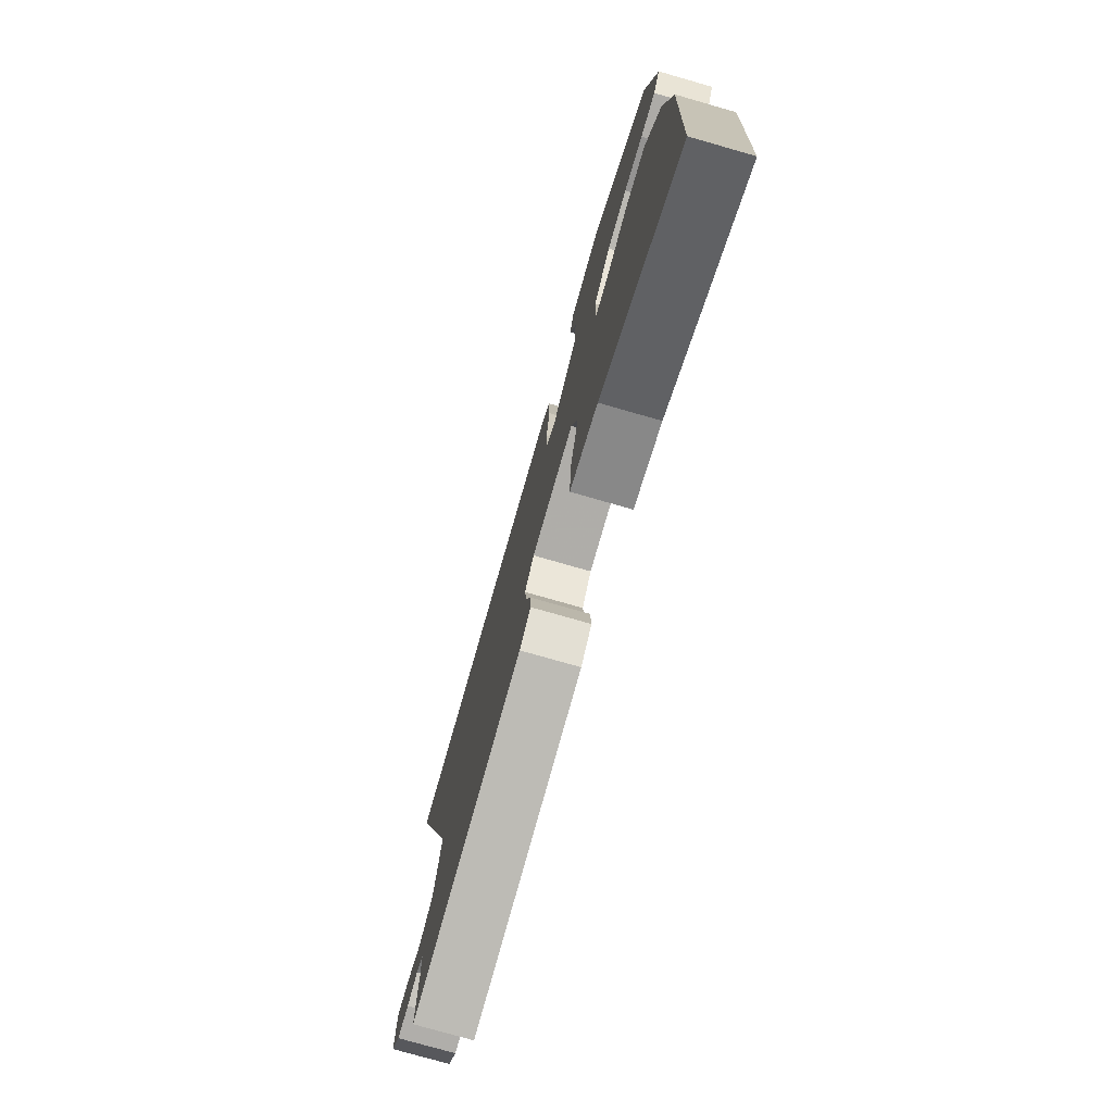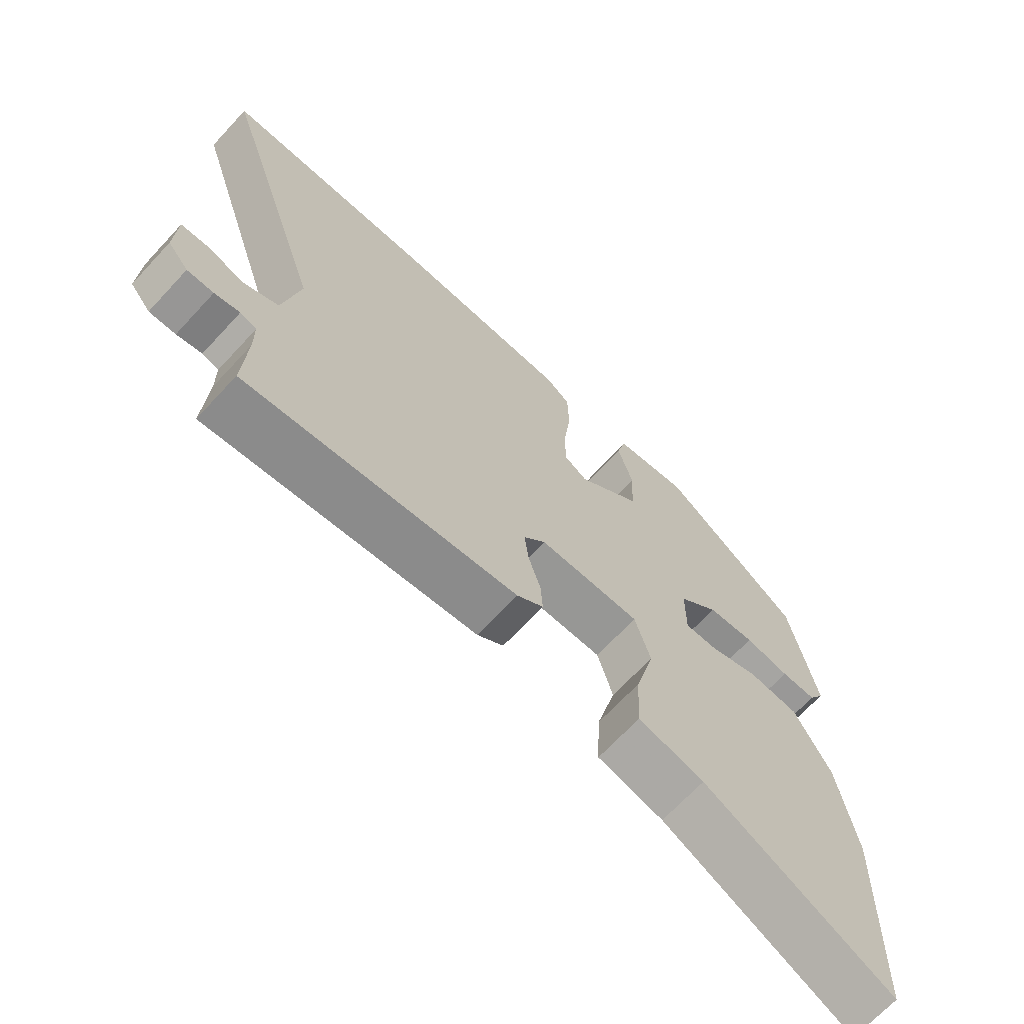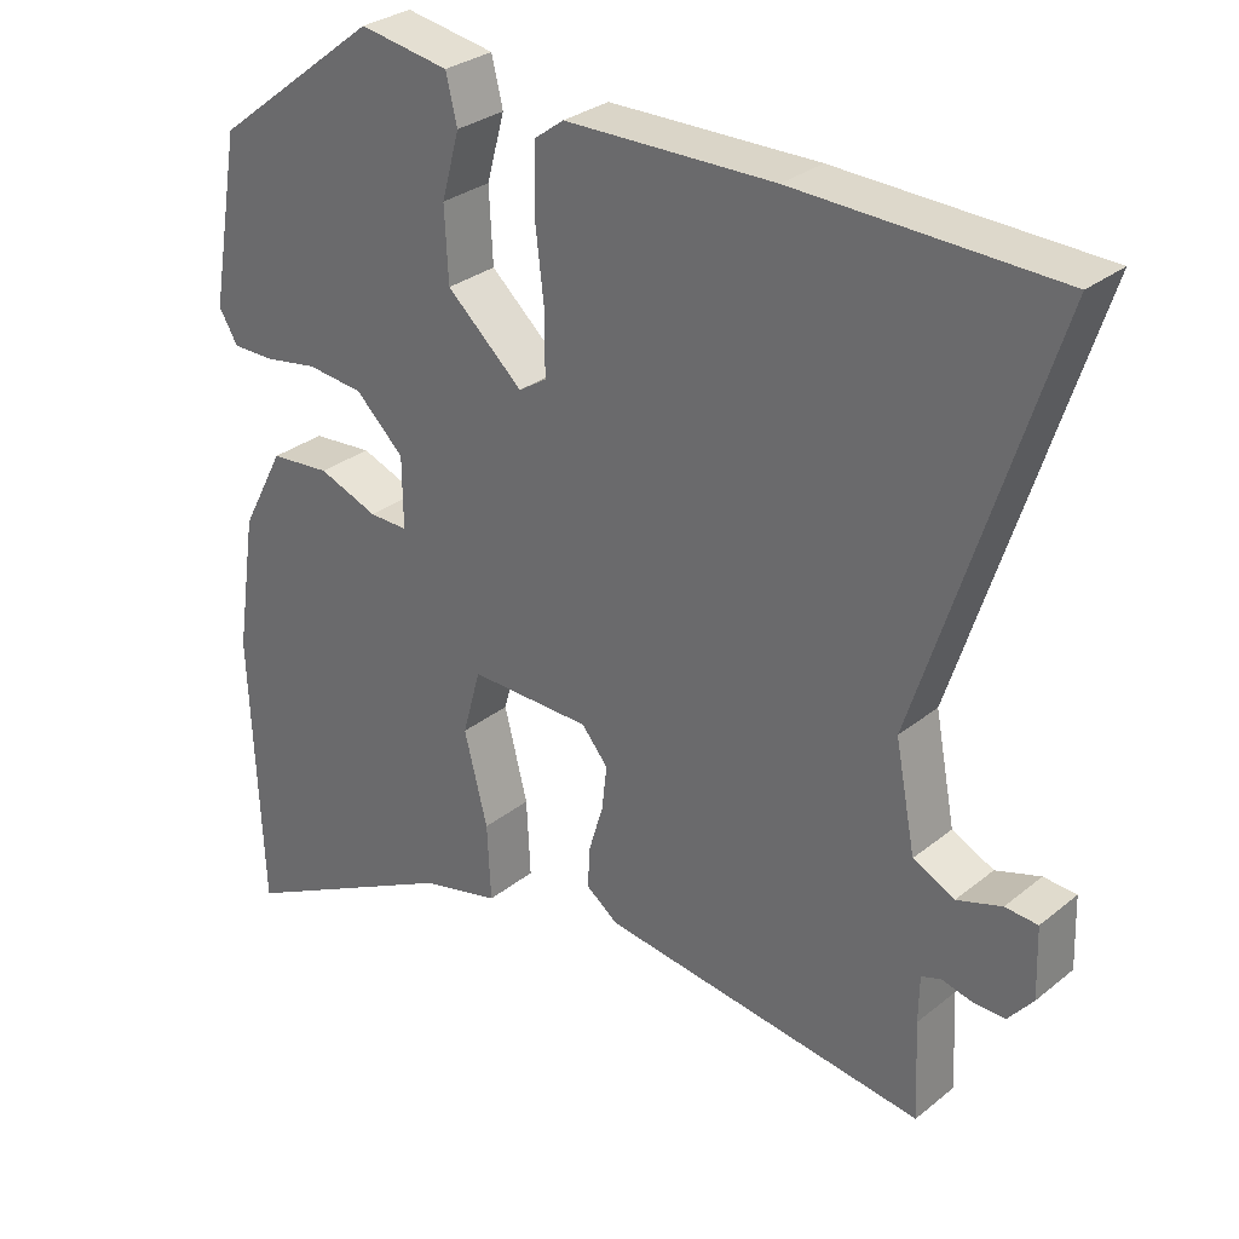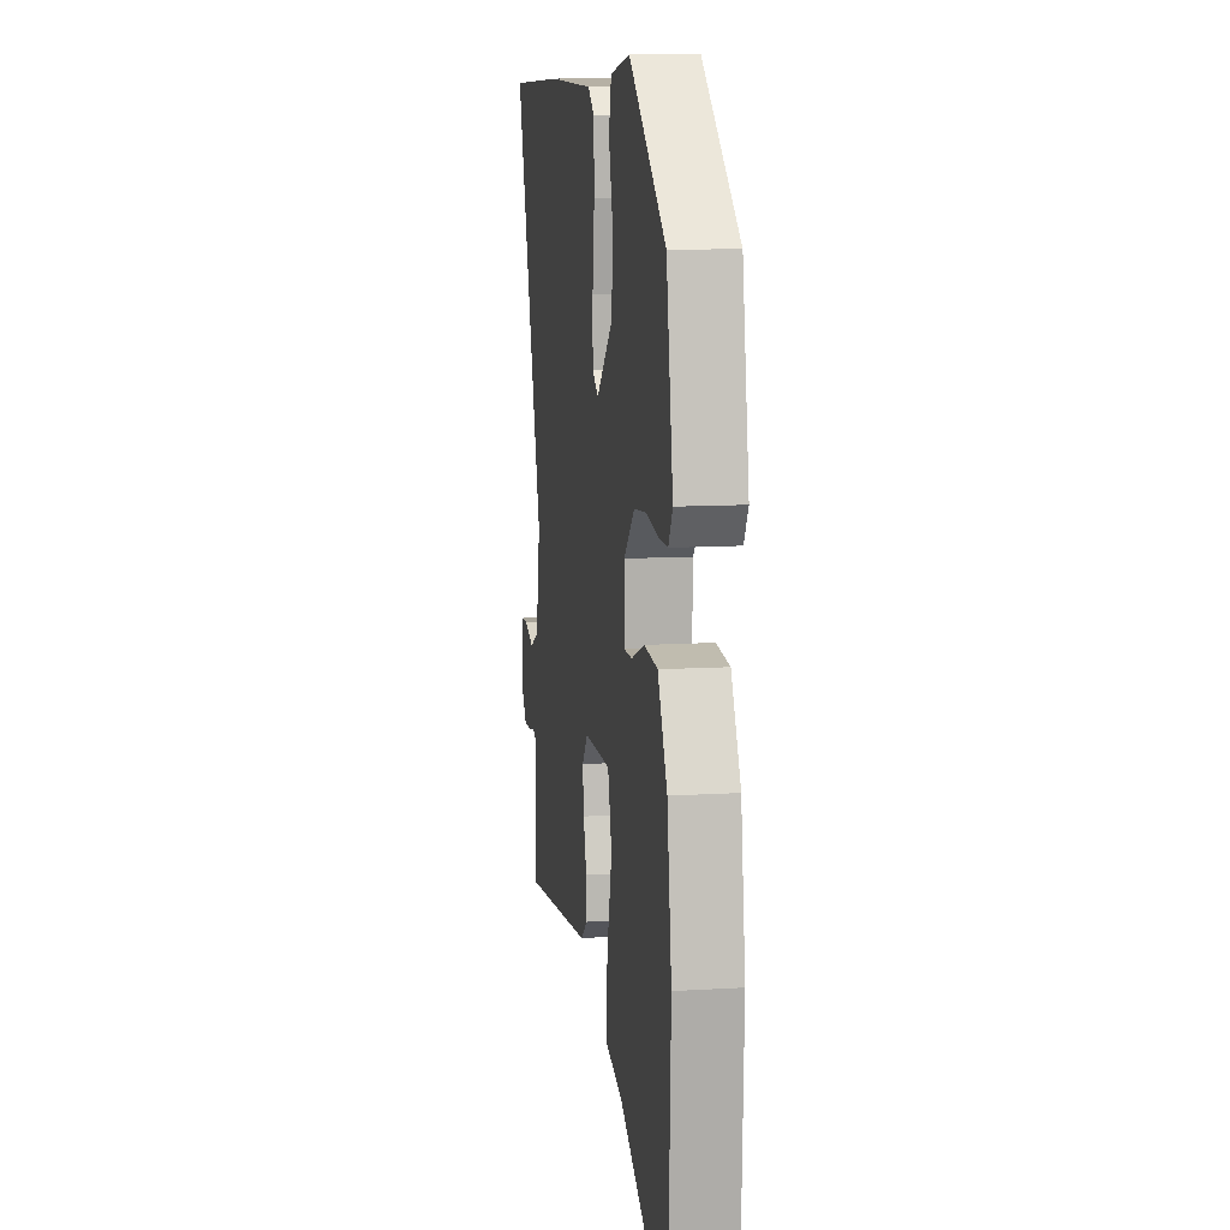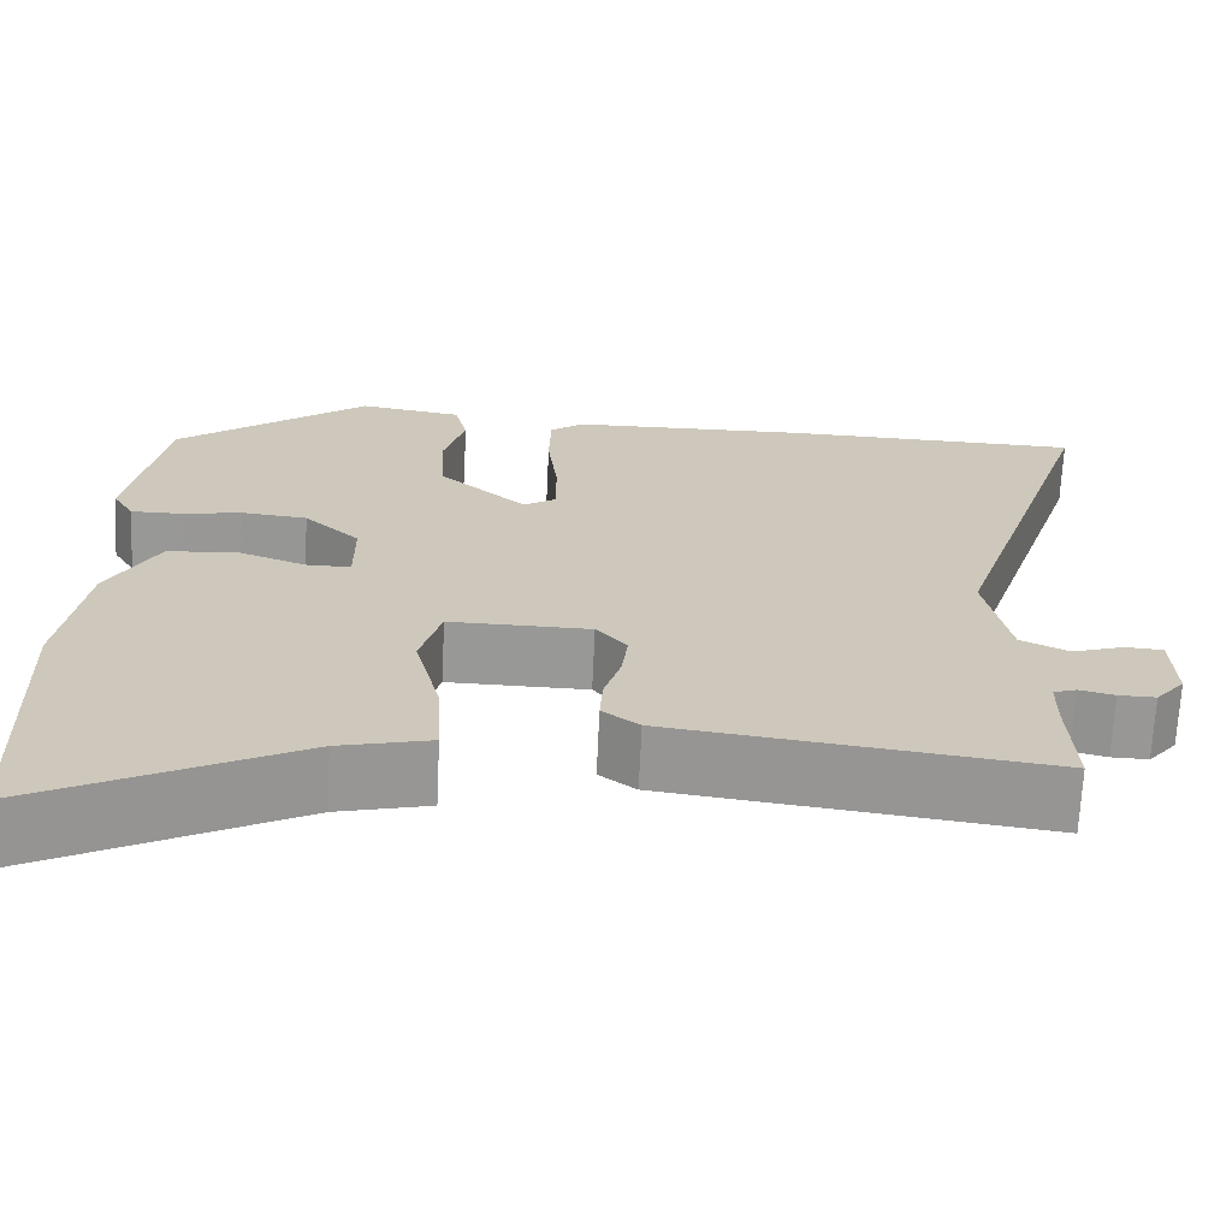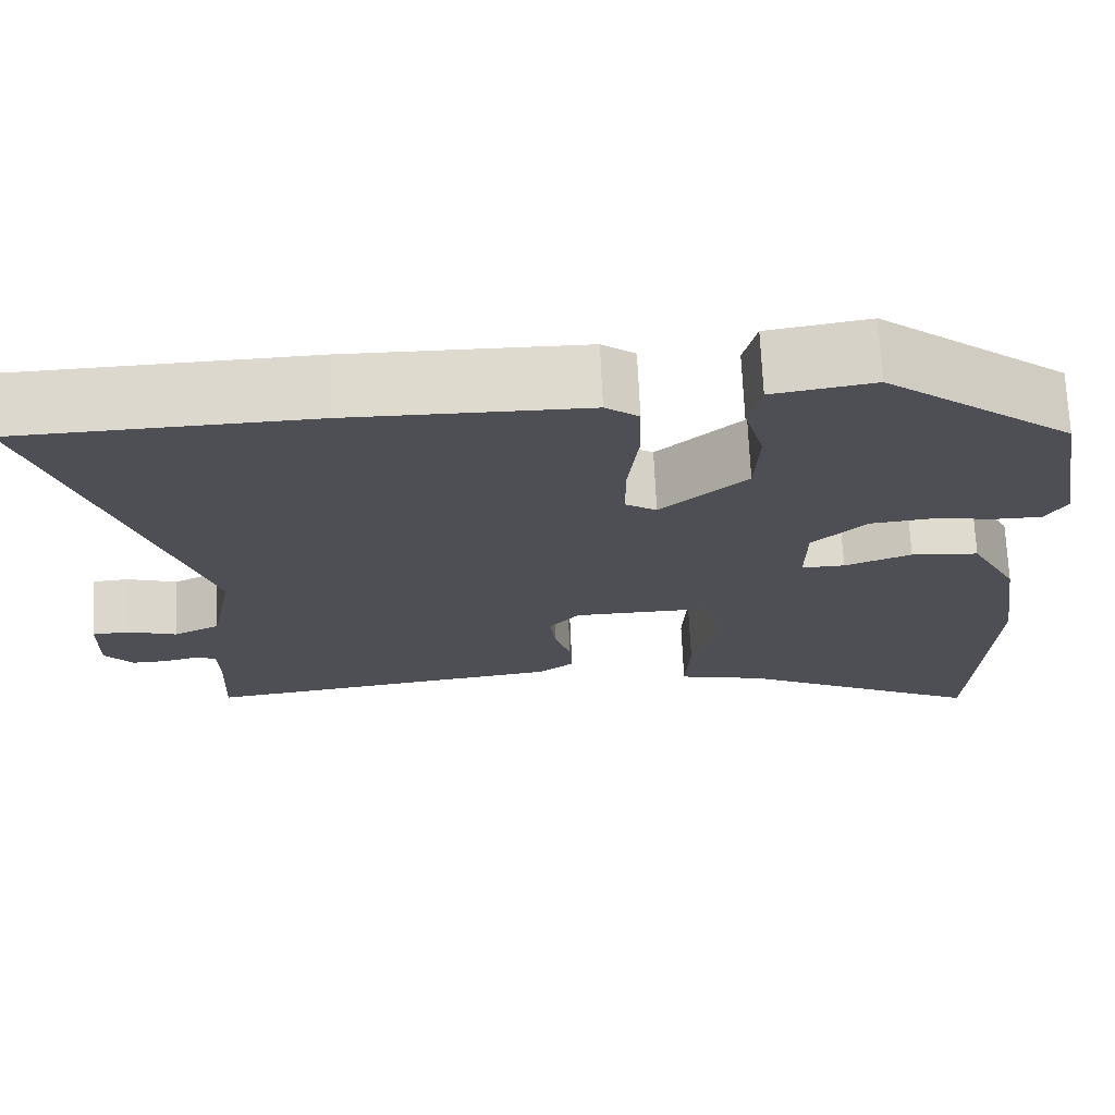
<metadata>
{"format":"obj","ext":"obj","renderer":"f3d","projection":"perspective","resolution":1024,"background":"white","views":[{"elev":-76.4,"azim":74.0,"up":"+Z"},{"elev":-68.7,"azim":-42.9,"up":"+Z"},{"elev":30.0,"azim":-139.2,"up":"+Z"},{"elev":11.2,"azim":81.5,"up":"+Z"},{"elev":-68.5,"azim":177.3,"up":"+Z"},{"elev":71.5,"azim":-2.7,"up":"+Z"}]}
</metadata>
<code>
v 0.507 0.07 -0.318
v 0.492 0.07 -0.692
v 0.194 0.07 -0.539
v 0.09 0.07 -0.514
v 0.095 0.07 -0.412
v 0.126 0.07 -0.291
v 0.102 0.07 -0.204
v -0.059 0.07 -0.207
v -0.094 0.07 -0.249
v -0.087 0.07 -0.308
v -0.068 0.07 -0.371
v -0.065 0.07 -0.425
v -0.107 0.07 -0.457
v -0.537 0.07 -0.515
v -0.531 0.07 -0.387
v -0.532 0.07 -0.326
v -0.558 0.07 -0.317
v -0.598 0.07 -0.327
v -0.64 0.07 -0.328
v -0.673 0.07 -0.288
v -0.67 0.07 -0.195
v -0.627 0.07 -0.192
v -0.568 0.07 -0.211
v -0.513 0.07 -0.184
v -0.486 0.07 -0.045
v -0.66 0.07 0.495
v -0.315 0.07 0.506
v -0.038 0.07 0.502
v 0.001 0.07 0.473
v 0.003 0.07 0.388
v -0.009 0.07 0.286
v -0.009 0.07 0.205
v 0.028 0.07 0.181
v 0.129 0.07 0.272
v 0.134 0.07 0.369
v 0.11 0.07 0.456
v 0.125 0.07 0.518
v 0.244 0.07 0.538
v 0.465 0.07 0.367
v 0.505 0.07 0.139
v 0.48 0.07 0.097
v 0.424 0.07 0.097
v 0.353 0.07 0.109
v 0.278 0.07 0.101
v 0.214 0.07 0.04
v 0.213 0.07 -0.053
v 0.264 0.07 -0.052
v 0.343 0.07 -0.022
v 0.423 0.07 -0.029
v 0.48 0.07 -0.137
v 0.507 0 -0.318
v 0.492 0 -0.692
v 0.194 0 -0.539
v 0.09 0 -0.514
v 0.095 0 -0.412
v 0.126 0 -0.291
v 0.102 0 -0.204
v -0.059 0 -0.207
v -0.094 0 -0.249
v -0.087 0 -0.308
v -0.068 0 -0.371
v -0.065 0 -0.425
v -0.107 0 -0.457
v -0.537 0 -0.515
v -0.531 0 -0.387
v -0.532 0 -0.326
v -0.558 0 -0.317
v -0.598 0 -0.327
v -0.64 0 -0.328
v -0.673 0 -0.288
v -0.67 0 -0.195
v -0.627 0 -0.192
v -0.568 0 -0.211
v -0.513 0 -0.184
v -0.486 0 -0.045
v -0.66 0 0.495
v -0.315 0 0.506
v -0.038 0 0.502
v 0.001 0 0.473
v 0.003 0 0.388
v -0.009 0 0.286
v -0.009 0 0.205
v 0.028 0 0.181
v 0.129 0 0.272
v 0.134 0 0.369
v 0.11 0 0.456
v 0.125 0 0.518
v 0.244 0 0.538
v 0.465 0 0.367
v 0.505 0 0.139
v 0.48 0 0.097
v 0.424 0 0.097
v 0.353 0 0.109
v 0.278 0 0.101
v 0.214 0 0.04
v 0.213 0 -0.053
v 0.264 0 -0.052
v 0.343 0 -0.022
v 0.423 0 -0.029
v 0.48 0 -0.137
f 1 2 3
f 50 1 3
f 49 50 3
f 48 49 3
f 47 48 3
f 4 5 6
f 3 4 6
f 47 3 6
f 46 47 6
f 45 46 6 7
f 41 42 43
f 40 41 43
f 39 40 43
f 38 39 43
f 37 38 43
f 36 37 43
f 35 36 43
f 34 35 43 44
f 33 34 44 45
f 29 30 31
f 28 29 31
f 27 28 31
f 26 27 31
f 25 26 31
f 24 25 31 32
f 21 22 23
f 20 21 23
f 19 20 23
f 18 19 23
f 17 18 23
f 16 17 23 24
f 32 33 45
f 24 32 45
f 16 24 45
f 15 16 45
f 13 14 15
f 12 13 15
f 11 12 15
f 10 11 15
f 45 7 8
f 15 45 8
f 9 10 15
f 8 9 15
f 53 52 51
f 53 51 100
f 53 100 99
f 53 99 98
f 53 98 97
f 56 55 54
f 56 54 53
f 56 53 97
f 56 97 96
f 57 56 96 95
f 93 92 91
f 93 91 90
f 93 90 89
f 93 89 88
f 93 88 87
f 93 87 86
f 93 86 85
f 94 93 85 84
f 95 94 84 83
f 81 80 79
f 81 79 78
f 81 78 77
f 81 77 76
f 81 76 75
f 82 81 75 74
f 73 72 71
f 73 71 70
f 73 70 69
f 73 69 68
f 73 68 67
f 74 73 67 66
f 95 83 82
f 95 82 74
f 95 74 66
f 95 66 65
f 65 64 63
f 65 63 62
f 65 62 61
f 65 61 60
f 58 57 95
f 58 95 65
f 65 60 59
f 65 59 58
f 1 51 52 2
f 2 52 53 3
f 3 53 54 4
f 4 54 55 5
f 5 55 56 6
f 6 56 57 7
f 7 57 58 8
f 8 58 59 9
f 9 59 60 10
f 10 60 61 11
f 11 61 62 12
f 12 62 63 13
f 13 63 64 14
f 14 64 65 15
f 15 65 66 16
f 16 66 67 17
f 17 67 68 18
f 18 68 69 19
f 19 69 70 20
f 20 70 71 21
f 21 71 72 22
f 22 72 73 23
f 23 73 74 24
f 24 74 75 25
f 25 75 76 26
f 26 76 77 27
f 27 77 78 28
f 28 78 79 29
f 29 79 80 30
f 30 80 81 31
f 31 81 82 32
f 32 82 83 33
f 33 83 84 34
f 34 84 85 35
f 35 85 86 36
f 36 86 87 37
f 37 87 88 38
f 38 88 89 39
f 39 89 90 40
f 40 90 91 41
f 41 91 92 42
f 42 92 93 43
f 43 93 94 44
f 44 94 95 45
f 45 95 96 46
f 46 96 97 47
f 47 97 98 48
f 48 98 99 49
f 49 99 100 50
f 50 100 51 1

</code>
